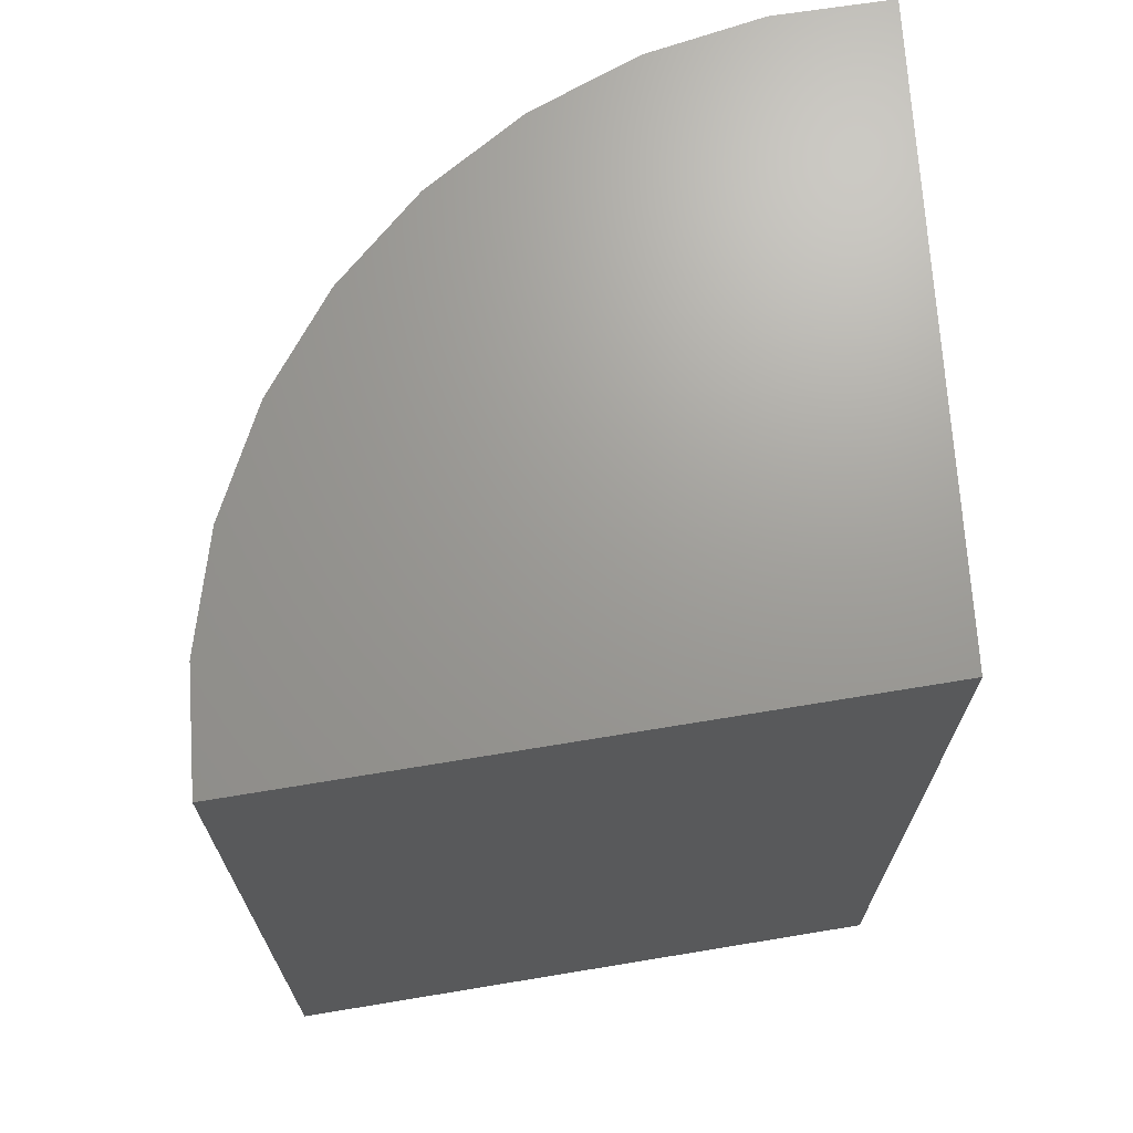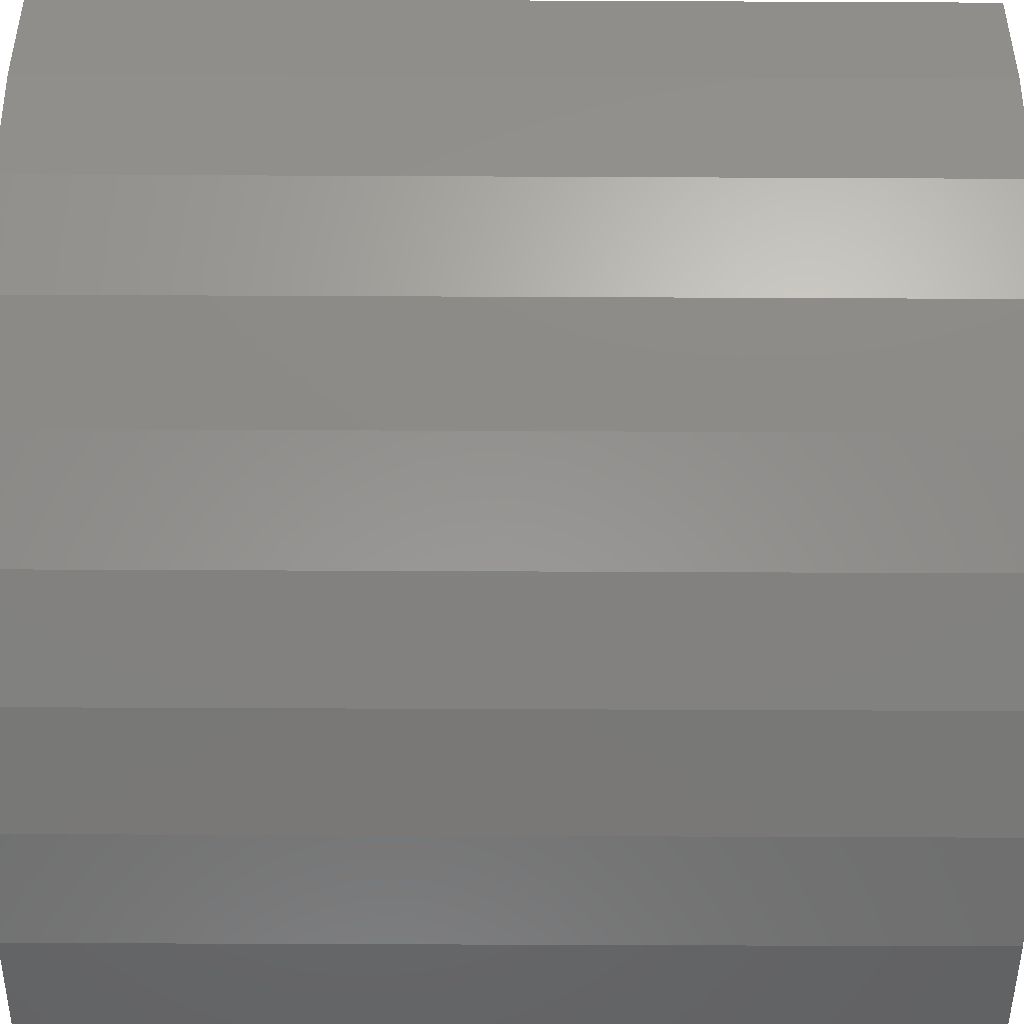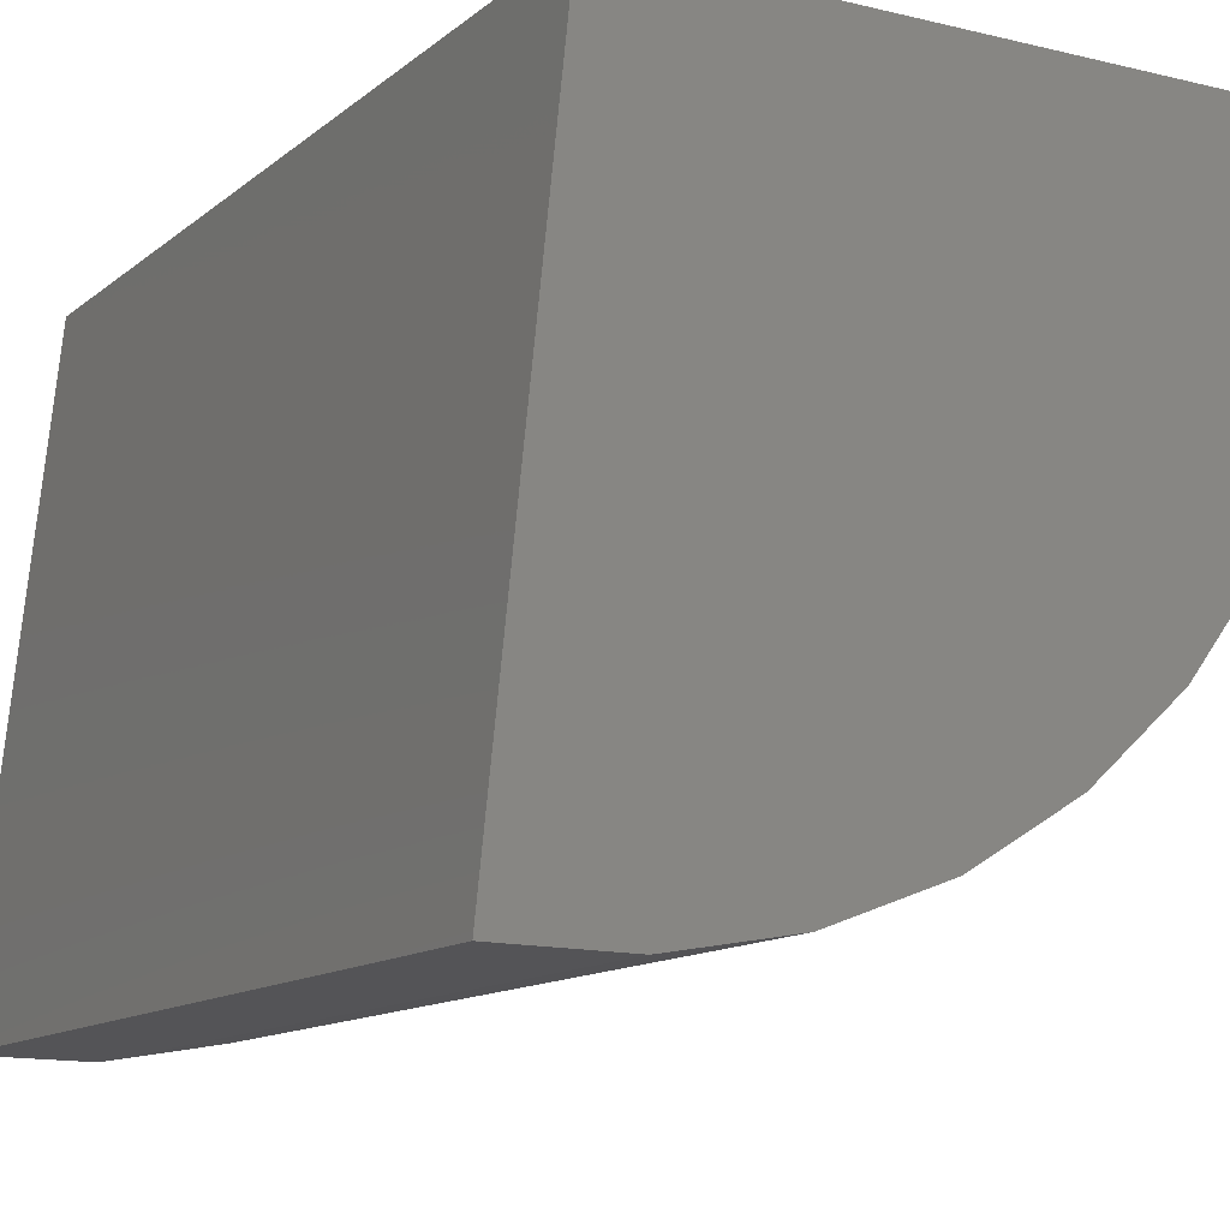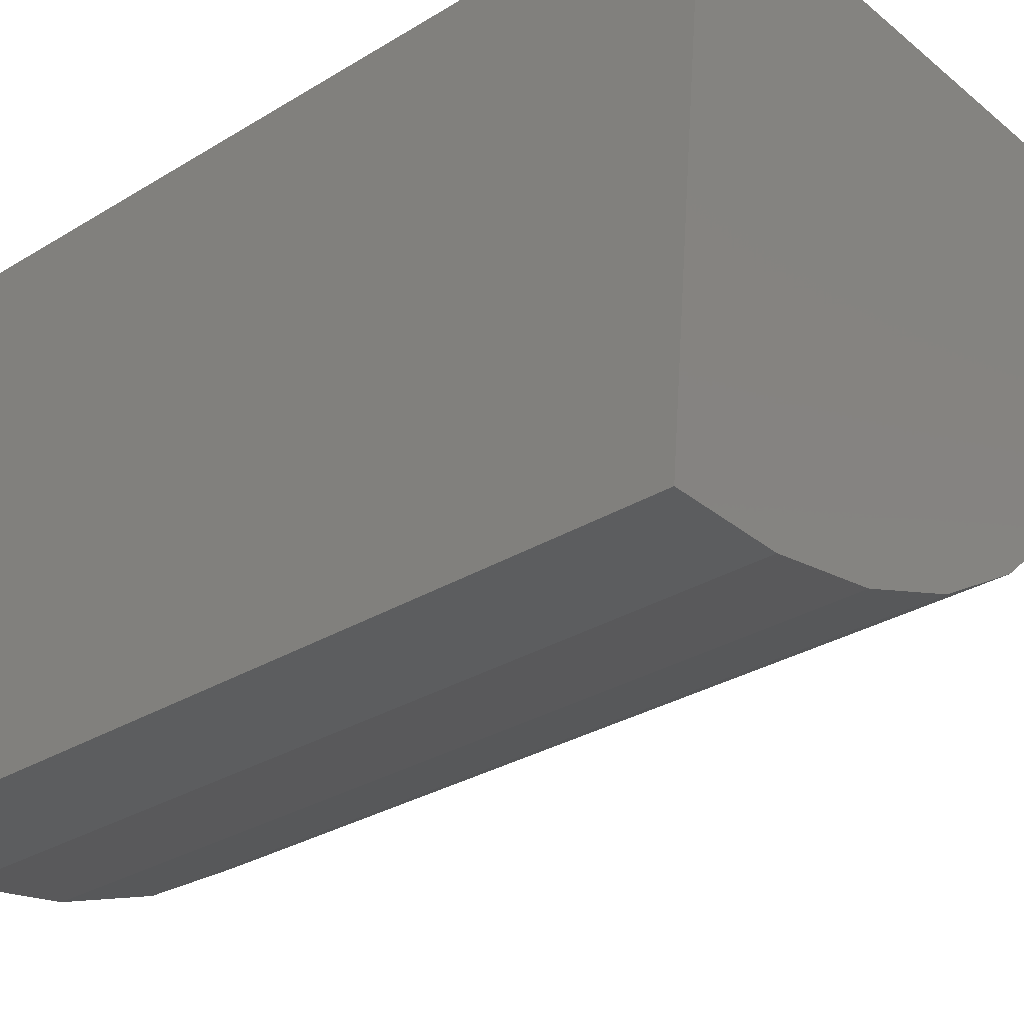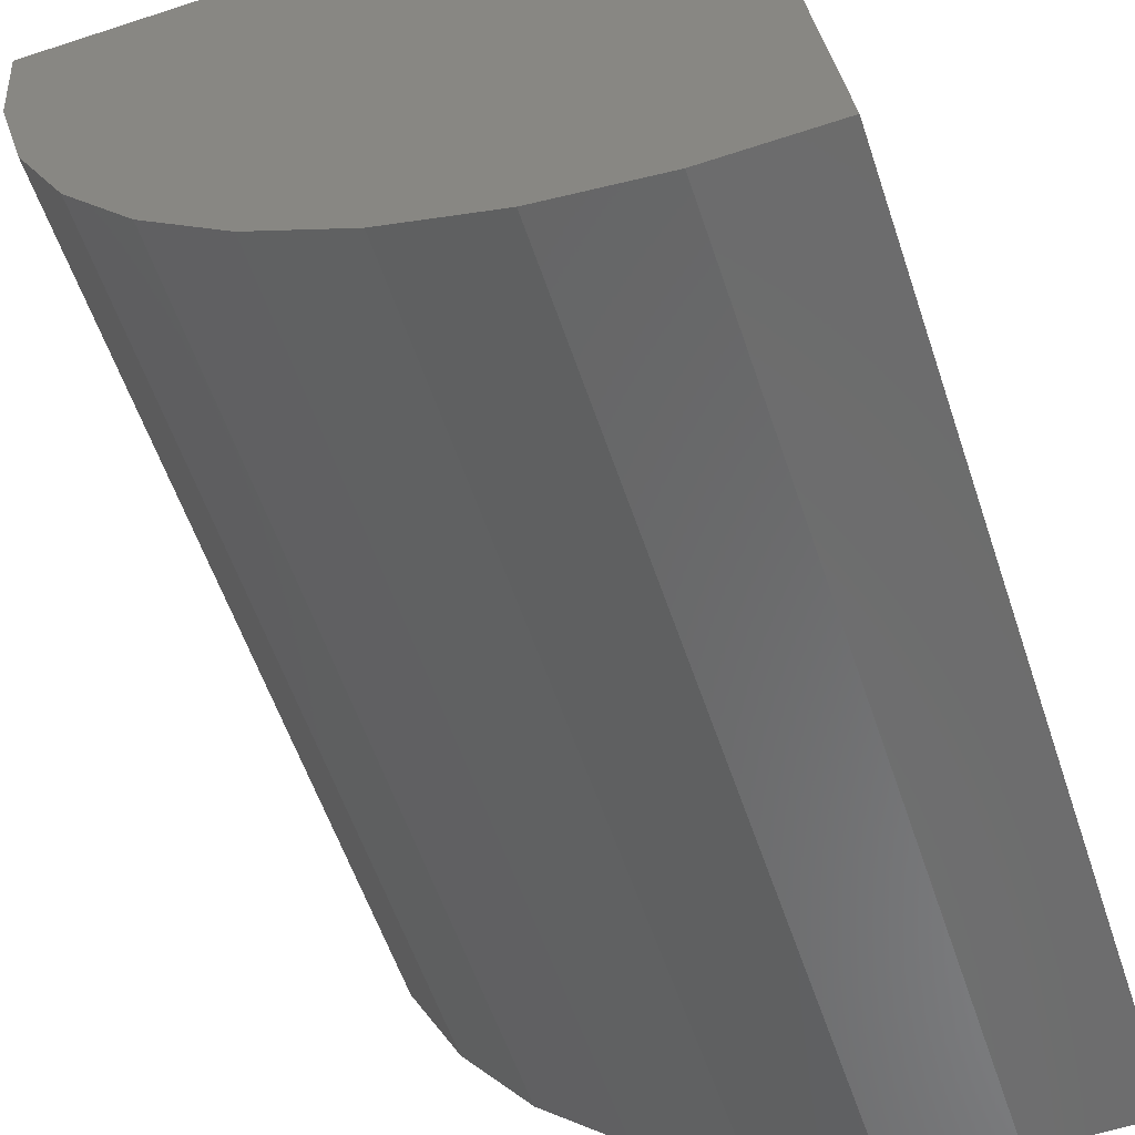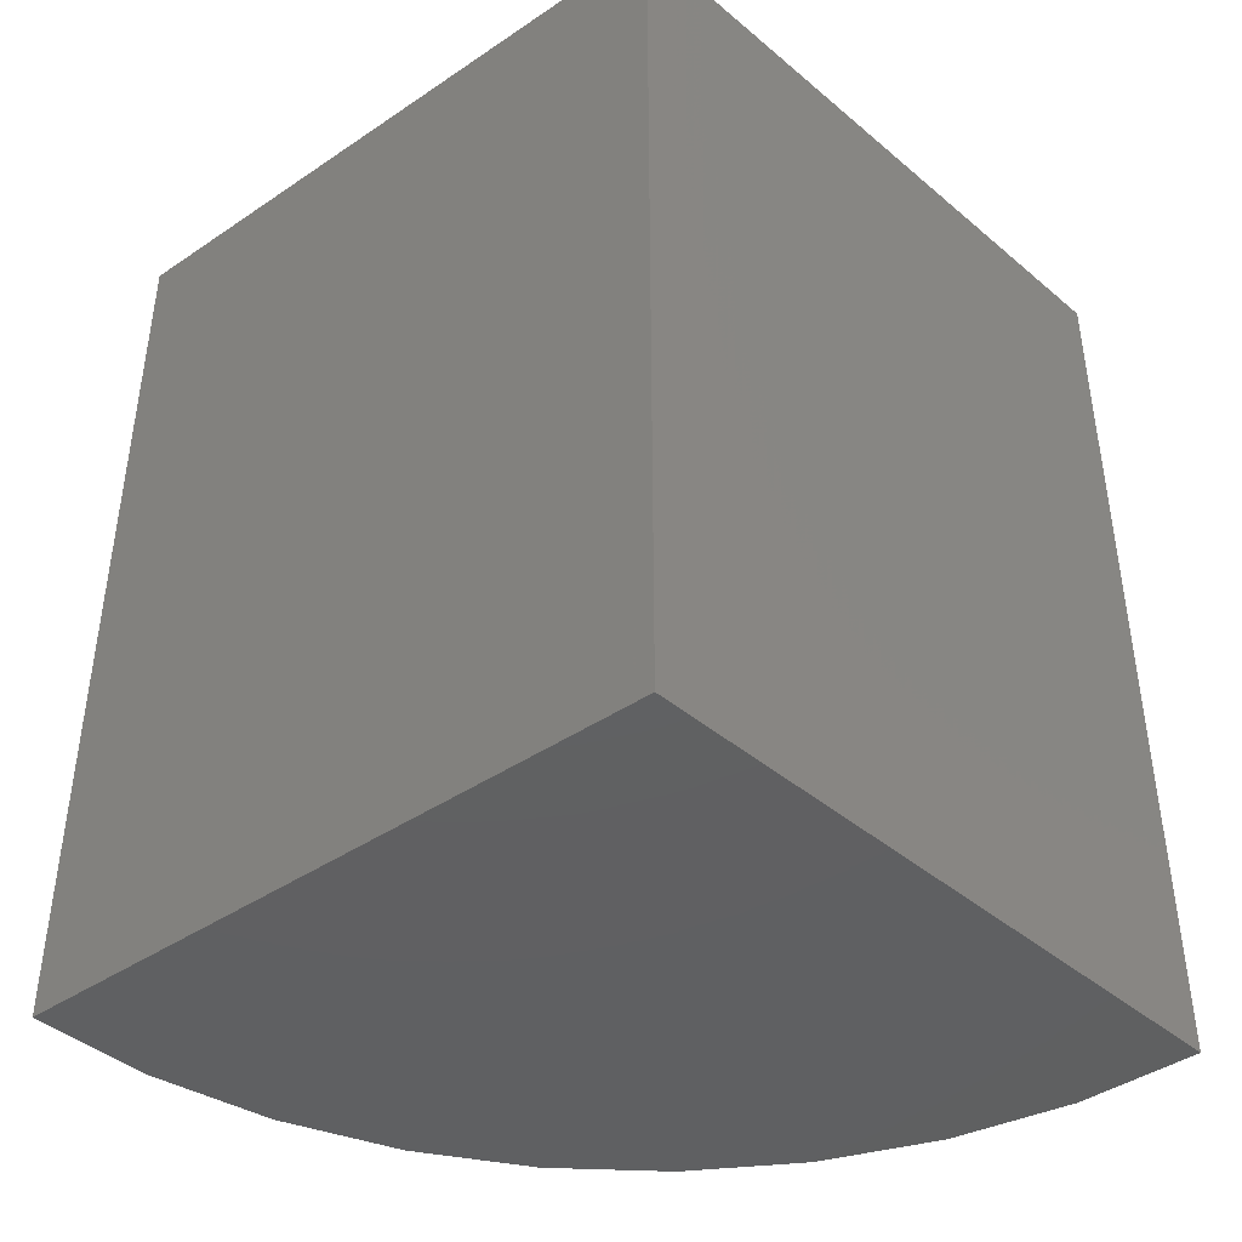
<metadata>
{"format":"stl","ext":"stl","renderer":"f3d","projection":"perspective","resolution":1024,"background":"white","views":[{"elev":69.3,"azim":86.6,"up":"+Z"},{"elev":-50.4,"azim":-90.3,"up":"+Y"},{"elev":-12.3,"azim":150.4,"up":"+Y"},{"elev":-30.9,"azim":131.0,"up":"+Y"},{"elev":-58.2,"azim":18.6,"up":"+Y"},{"elev":-42.2,"azim":134.9,"up":"+Z"}]}
</metadata>
<code>
# stl→obj: 22 verts, 40 faces
v 0.582 -0.9474 -0.6343
v 0.4824 5.784e-17 -0.6343
v 0.582 -0.9474 0.7202
v 0.4824 2.082e-16 0.7202
v -0.4702 4.958e-18 -0.6343
v -0.4702 1.553e-16 0.7202
v 0.4049 -0.9495 -0.6343
v 0.4049 -0.9495 0.7202
v 0.2305 -0.9187 -0.6343
v 0.2305 -0.9187 0.7202
v 0.0648 -0.8562 -0.6343
v 0.0648 -0.8562 0.7202
v -0.08647 -0.7641 -0.6343
v -0.08647 -0.7641 0.7202
v -0.2181 -0.6456 -0.6343
v -0.2181 -0.6456 0.7202
v -0.3255 -0.5048 -0.6343
v -0.3255 -0.5048 0.7202
v -0.405 -0.3466 -0.6343
v -0.405 -0.3466 0.7202
v -0.4538 -0.1763 -0.6343
v -0.4538 -0.1763 0.7202
f 1 2 3
f 3 2 4
f 5 6 2
f 2 6 4
f 1 3 7
f 7 3 8
f 7 8 9
f 9 8 10
f 9 10 11
f 11 10 12
f 11 12 13
f 13 12 14
f 13 14 15
f 15 14 16
f 15 16 17
f 17 16 18
f 17 18 19
f 19 18 20
f 19 20 21
f 21 20 22
f 21 22 5
f 5 22 6
f 3 4 6
f 3 6 22
f 3 22 20
f 3 20 18
f 3 18 16
f 3 16 14
f 3 14 12
f 3 12 10
f 3 10 8
f 1 7 9
f 1 9 11
f 1 11 13
f 1 13 15
f 1 15 17
f 1 17 19
f 1 19 21
f 1 21 5
f 1 5 2

</code>
